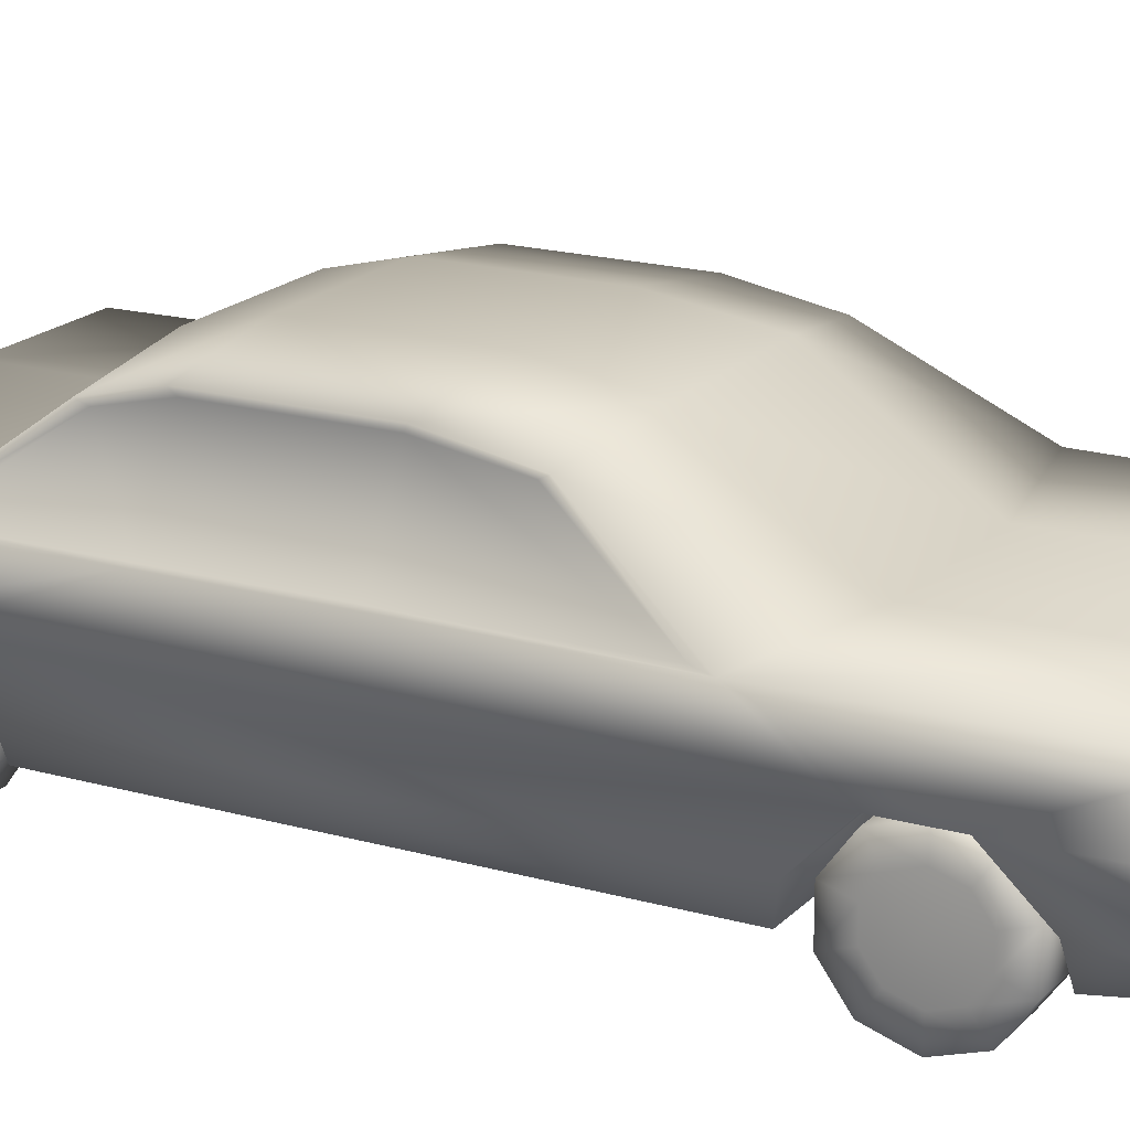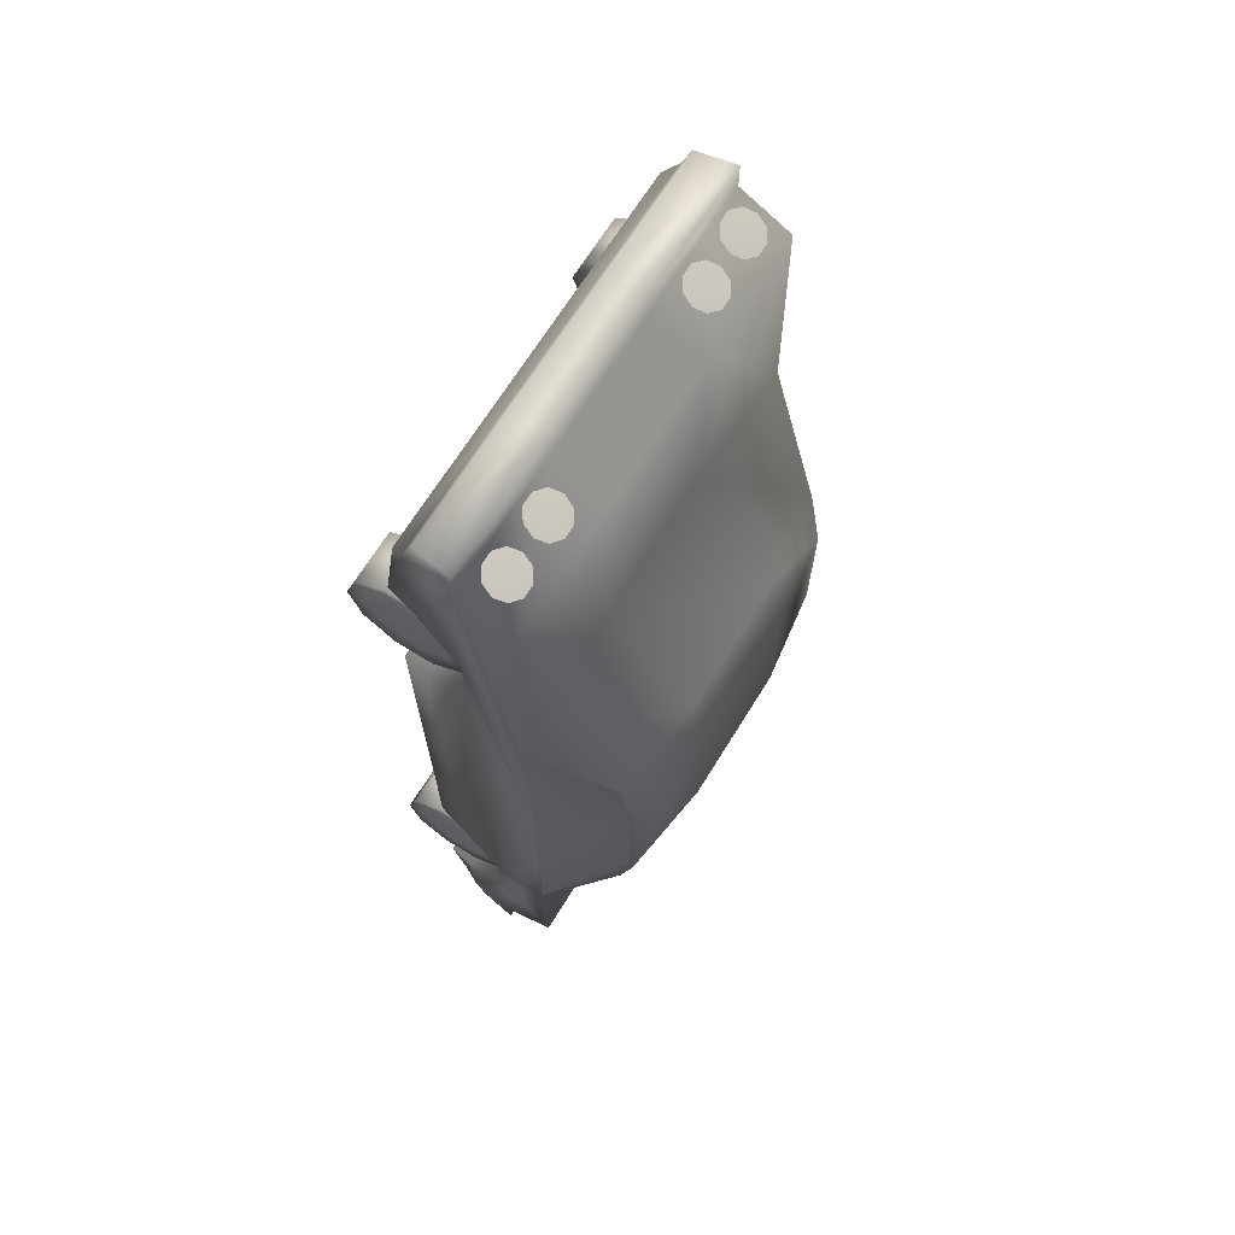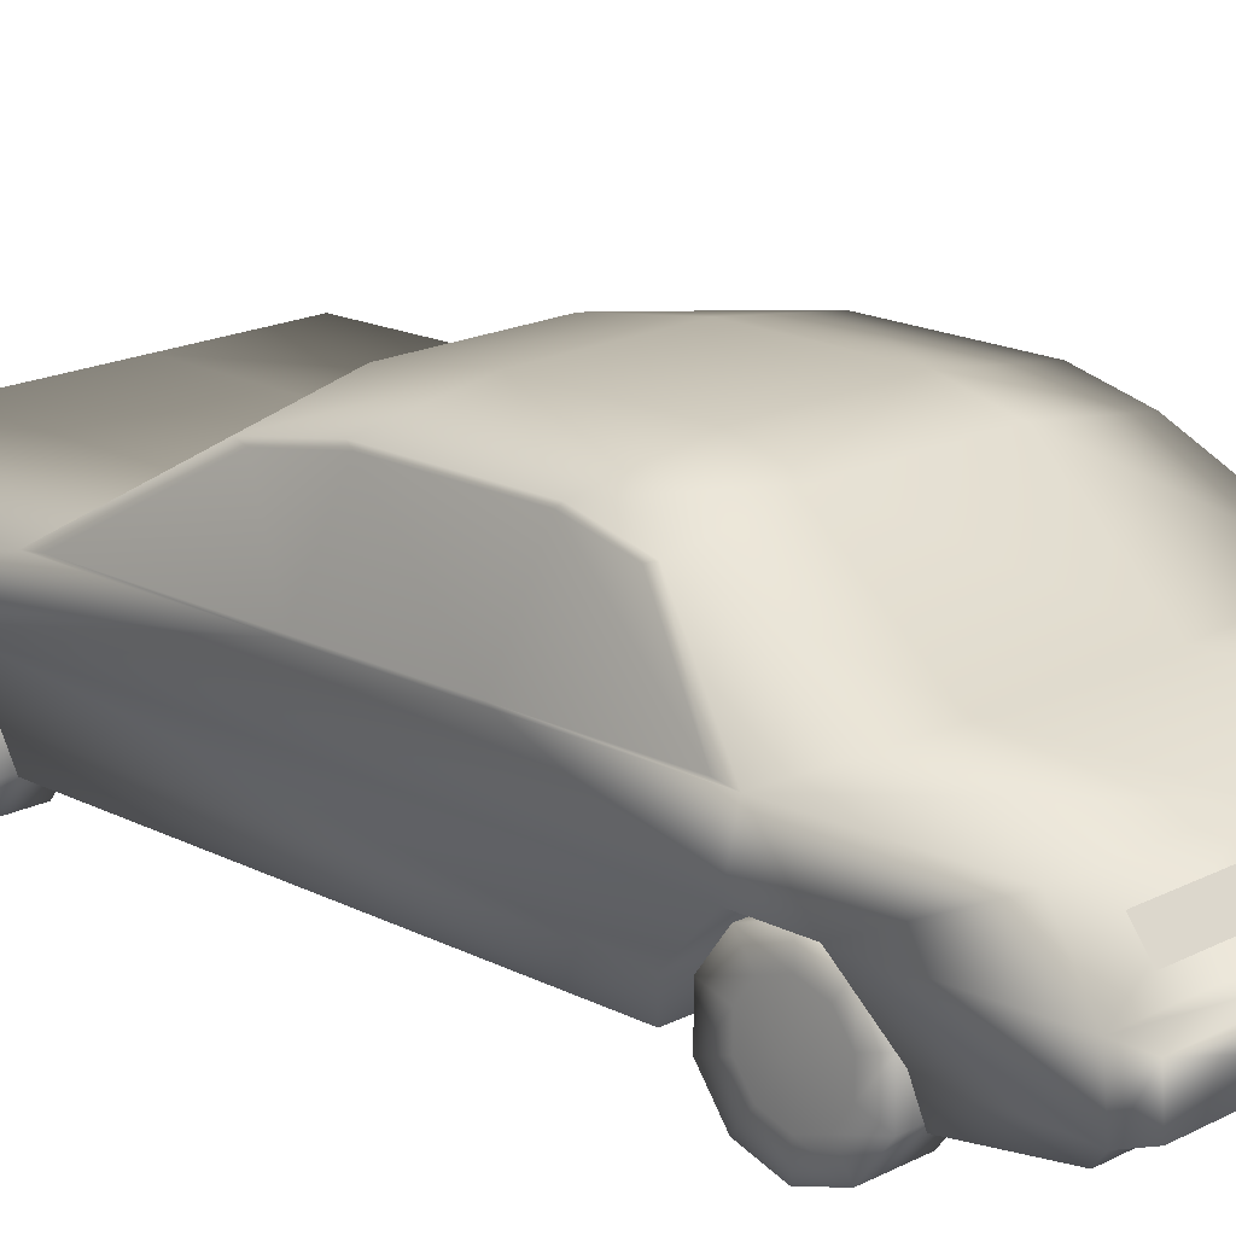
<metadata>
{"format":"obj","ext":"obj","renderer":"f3d","projection":"perspective","resolution":1024,"background":"white","views":[{"elev":18.4,"azim":-61.2,"up":"+Y"},{"elev":68.4,"azim":121.8,"up":"+Z"},{"elev":18.0,"azim":134.9,"up":"+Y"}]}
</metadata>
<code>
v 0.08689 0.025 0.7867
v 0.08689 0.03601 0.7528
v 0.08689 0.06483 0.7318
v 0.08689 0.1004 0.7318
v 0.08689 0.1293 0.7528
v 0.08689 0.1403 0.7867
v 0.08689 0.1293 0.8205
v 0.08689 0.1004 0.8415
v 0.08689 0.06483 0.8415
v 0.08689 0.03601 0.8205
v 0.03806 0.025 0.7867
v 0.03806 0.03601 0.7528
v 0.03806 0.06483 0.7318
v 0.03806 0.1004 0.7318
v 0.03806 0.1293 0.7528
v 0.03806 0.1403 0.7867
v 0.03806 0.1293 0.8205
v 0.03806 0.1004 0.8415
v 0.03806 0.06483 0.8415
v 0.03806 0.03601 0.8205
v 0.03806 0.04804 0.7867
v 0.03806 0.05465 0.7663
v 0.03806 0.07195 0.7538
v 0.03806 0.09333 0.7538
v 0.03806 0.1106 0.7663
v 0.03806 0.1172 0.7867
v 0.03806 0.1106 0.807
v 0.03806 0.09333 0.8196
v 0.03806 0.07195 0.8196
v 0.03806 0.05465 0.807
v 0.08689 0.08264 0.7867
v 0.03151 0.08264 0.7867
v 0.3678 0.025 0.2135
v 0.3678 0.03601 0.2474
v 0.3678 0.06483 0.2683
v 0.3678 0.1004 0.2683
v 0.3678 0.1293 0.2474
v 0.3678 0.1403 0.2135
v 0.3678 0.1293 0.1796
v 0.3678 0.1004 0.1587
v 0.3678 0.06483 0.1587
v 0.3678 0.03601 0.1796
v 0.4166 0.025 0.2135
v 0.4166 0.03601 0.2474
v 0.4166 0.06483 0.2683
v 0.4166 0.1004 0.2683
v 0.4166 0.1293 0.2474
v 0.4166 0.1403 0.2135
v 0.4166 0.1293 0.1796
v 0.4166 0.1004 0.1587
v 0.4166 0.06483 0.1587
v 0.4166 0.03601 0.1796
v 0.4166 0.04804 0.2135
v 0.4166 0.05465 0.2338
v 0.4166 0.07195 0.2464
v 0.4166 0.09333 0.2464
v 0.4166 0.1106 0.2338
v 0.4166 0.1172 0.2135
v 0.4166 0.1106 0.1932
v 0.4166 0.09333 0.1806
v 0.4166 0.07195 0.1806
v 0.4166 0.05465 0.1932
v 0.3678 0.08264 0.2135
v 0.4231 0.08264 0.2135
v 0.08689 0.025 0.2135
v 0.08689 0.03601 0.1796
v 0.08689 0.06483 0.1587
v 0.08689 0.1004 0.1587
v 0.08689 0.1293 0.1796
v 0.08689 0.1403 0.2135
v 0.08689 0.1293 0.2474
v 0.08689 0.1004 0.2683
v 0.08689 0.06483 0.2683
v 0.08689 0.03601 0.2474
v 0.03806 0.025 0.2135
v 0.03806 0.03601 0.1796
v 0.03806 0.06483 0.1587
v 0.03806 0.1004 0.1587
v 0.03806 0.1293 0.1796
v 0.03806 0.1403 0.2135
v 0.03806 0.1293 0.2474
v 0.03806 0.1004 0.2683
v 0.03806 0.06483 0.2683
v 0.03806 0.03601 0.2474
v 0.03806 0.04804 0.2135
v 0.03806 0.05465 0.1932
v 0.03806 0.07195 0.1806
v 0.03806 0.09333 0.1806
v 0.03806 0.1106 0.1932
v 0.03806 0.1172 0.2135
v 0.03806 0.1106 0.2338
v 0.03806 0.09333 0.2464
v 0.03806 0.07195 0.2464
v 0.03806 0.05465 0.2338
v 0.08689 0.08264 0.2135
v 0.03151 0.08264 0.2135
v 0.3678 0.025 0.7867
v 0.3678 0.03601 0.8205
v 0.3678 0.06483 0.8415
v 0.3678 0.1004 0.8415
v 0.3678 0.1293 0.8205
v 0.3678 0.1403 0.7867
v 0.3678 0.1293 0.7528
v 0.3678 0.1004 0.7318
v 0.3678 0.06483 0.7318
v 0.3678 0.03601 0.7528
v 0.4166 0.025 0.7867
v 0.4166 0.03601 0.8205
v 0.4166 0.06483 0.8415
v 0.4166 0.1004 0.8415
v 0.4166 0.1293 0.8205
v 0.4166 0.1403 0.7867
v 0.4166 0.1293 0.7528
v 0.4166 0.1004 0.7318
v 0.4166 0.06483 0.7318
v 0.4166 0.03601 0.7528
v 0.4166 0.04804 0.7867
v 0.4166 0.05465 0.807
v 0.4166 0.07195 0.8196
v 0.4166 0.09333 0.8196
v 0.4166 0.1106 0.807
v 0.4166 0.1172 0.7867
v 0.4166 0.1106 0.7663
v 0.4166 0.09333 0.7538
v 0.4166 0.07195 0.7538
v 0.4166 0.05465 0.7663
v 0.3678 0.08264 0.7867
v 0.4231 0.08264 0.7867
v 0.06228 0.1579 0.05387
v 0.1389 0.1579 0.05387
v 0.1389 0.1781 0.06912
v 0.06228 0.1781 0.06912
v 0.3151 0.1579 0.05387
v 0.3917 0.1579 0.05387
v 0.3917 0.1781 0.06912
v 0.3151 0.1781 0.06912
v 0.1383 0.166 0.946
v 0.1344 0.1768 0.9407
v 0.1242 0.1835 0.9375
v 0.1115 0.1835 0.9375
v 0.1013 0.1768 0.9407
v 0.09738 0.166 0.946
v 0.1013 0.1551 0.9513
v 0.1115 0.1485 0.9546
v 0.1242 0.1485 0.9546
v 0.1344 0.1551 0.9513
v 0.1179 0.1665 0.9471
v 0.08442 0.166 0.946
v 0.0805 0.1768 0.9407
v 0.07027 0.1835 0.9375
v 0.05761 0.1835 0.9375
v 0.04737 0.1768 0.9407
v 0.04346 0.166 0.946
v 0.04737 0.1551 0.9513
v 0.05761 0.1485 0.9546
v 0.07027 0.1485 0.9546
v 0.0805 0.1551 0.9513
v 0.06394 0.1665 0.9471
v 0.4114 0.166 0.946
v 0.4075 0.1768 0.9407
v 0.3973 0.1835 0.9375
v 0.3846 0.1835 0.9375
v 0.3744 0.1768 0.9407
v 0.3705 0.166 0.946
v 0.3744 0.1551 0.9513
v 0.3846 0.1485 0.9546
v 0.3973 0.1485 0.9546
v 0.4075 0.1551 0.9513
v 0.3909 0.1665 0.9471
v 0.3575 0.166 0.946
v 0.3536 0.1768 0.9407
v 0.3433 0.1835 0.9375
v 0.3307 0.1835 0.9375
v 0.3205 0.1768 0.9407
v 0.3165 0.166 0.946
v 0.3205 0.1551 0.9513
v 0.3307 0.1485 0.9546
v 0.3433 0.1485 0.9546
v 0.3536 0.1551 0.9513
v 0.337 0.1665 0.9471
v 0.43 0.1952 0.5003
v 0.43 0.1952 0.3757
v 0.43 0.1952 0.6682
v 0.43 0.1952 0.2466
v 0.3896 0.269 0.5003
v 0.3896 0.269 0.3757
v 0.3896 0.2567 0.5703
v 0.3896 0.2567 0.3246
v 0.0286 0.1948 0.5014
v 0.0286 0.1948 0.3746
v 0.0286 0.1948 0.6724
v 0.0286 0.1948 0.2431
v 0.06906 0.2671 0.5014
v 0.06906 0.2671 0.3746
v 0.06906 0.2551 0.5727
v 0.06906 0.2551 0.3225
v 0.2948 0.1925 0.7143
v 0.1599 0.1925 0.7143
v 0.025 0.1925 0.6873
v 0.4296 0.1925 0.6873
v 0.2948 0.1925 0.222
v 0.1599 0.1925 0.222
v 0.025 0.1925 0.2307
v 0.4296 0.1925 0.2307
v 0.2948 0.2734 0.5948
v 0.1599 0.2734 0.5948
v 0.06546 0.2599 0.5813
v 0.3892 0.2599 0.5813
v 0.2948 0.2734 0.3152
v 0.1599 0.2734 0.3152
v 0.06546 0.2599 0.3152
v 0.3892 0.2599 0.3152
v 0.2948 0.2869 0.5054
v 0.1599 0.2869 0.5054
v 0.2948 0.2869 0.3705
v 0.1599 0.2869 0.3705
v 0.025 0.1418 0.7579
v 0.025 0.1925 0.5054
v 0.025 0.1418 0.2416
v 0.025 0.1925 0.3705
v 0.4296 0.1418 0.7579
v 0.4296 0.1925 0.5054
v 0.4296 0.1418 0.2416
v 0.4296 0.1925 0.3705
v 0.025 0.1418 0.8118
v 0.4296 0.1418 0.8118
v 0.1599 0.1418 0.9467
v 0.2948 0.1418 0.9467
v 0.2964 0.1925 0.9228
v 0.1582 0.1925 0.9228
v 0.03107 0.1418 0.9467
v 0.03272 0.1925 0.9228
v 0.4236 0.1418 0.9467
v 0.4219 0.1925 0.9228
v 0.025 0.1418 0.1877
v 0.4296 0.1418 0.1877
v 0.1599 0.1418 0.05279
v 0.2948 0.1418 0.05279
v 0.2951 0.1925 0.08197
v 0.1596 0.1925 0.08197
v 0.03107 0.1418 0.05279
v 0.03015 0.1925 0.08197
v 0.4236 0.1418 0.05279
v 0.4245 0.1925 0.08197
v 0.06546 0.2734 0.5054
v 0.06546 0.2734 0.3705
v 0.3892 0.2734 0.5054
v 0.3892 0.2734 0.3705
v 0.03107 0.09933 0.7174
v 0.03107 0.09933 0.2821
v 0.4236 0.09933 0.7174
v 0.4236 0.09933 0.2821
v 0.03107 0.09933 0.8523
v 0.4236 0.09933 0.8523
v 0.1599 0.09384 0.9467
v 0.2948 0.09384 0.9467
v 0.03696 0.09384 0.9467
v 0.4177 0.09384 0.9467
v 0.03107 0.09933 0.1472
v 0.4236 0.09933 0.1472
v 0.1599 0.09384 0.05279
v 0.2948 0.09384 0.05279
v 0.03696 0.09384 0.05279
v 0.4177 0.09384 0.05279
v 0.03724 0.07193 0.7119
v 0.03724 0.07193 0.2876
v 0.4174 0.07193 0.7119
v 0.4174 0.07193 0.2876
v 0.03724 0.07193 0.8578
v 0.4174 0.07193 0.8578
v 0.162 0.08016 0.9303
v 0.2926 0.08016 0.9303
v 0.04294 0.08016 0.9303
v 0.4117 0.08016 0.9303
v 0.03724 0.07193 0.1417
v 0.4174 0.07193 0.1417
v 0.162 0.08016 0.06522
v 0.2926 0.08016 0.06522
v 0.04294 0.08016 0.06522
v 0.4117 0.08016 0.06522
v 0.162 0.07193 0.7119
v 0.2926 0.07193 0.7119
v 0.162 0.07193 0.2876
v 0.2926 0.07193 0.2876
v 0.162 0.07193 0.8578
v 0.2926 0.07193 0.8578
v 0.162 0.07193 0.1417
v 0.2926 0.07193 0.1417
v 0.1599 0.1418 0.7579
v 0.2948 0.1418 0.7579
v 0.1599 0.1418 0.2416
v 0.2948 0.1418 0.2416
v 0.1599 0.1418 0.8118
v 0.2948 0.1418 0.8118
v 0.1599 0.1418 0.1877
v 0.2948 0.1418 0.1877
v 0.1599 0.09933 0.7174
v 0.2948 0.09933 0.7174
v 0.1599 0.09933 0.2821
v 0.2948 0.09933 0.2821
v 0.1599 0.09933 0.8523
v 0.2948 0.09933 0.8523
v 0.1599 0.09933 0.1472
v 0.2948 0.09933 0.1472
v 0.1599 0.1418 0.975
v 0.2948 0.1418 0.975
v 0.03107 0.1418 0.975
v 0.4236 0.1418 0.975
v 0.1599 0.1042 0.973
v 0.2948 0.1042 0.973
v 0.03696 0.1042 0.973
v 0.4177 0.1042 0.973
v 0.1599 0.1418 0.025
v 0.2948 0.1418 0.025
v 0.03107 0.1418 0.025
v 0.4236 0.1418 0.025
v 0.1599 0.1042 0.02702
v 0.2948 0.1042 0.02702
v 0.03696 0.1042 0.02702
v 0.4177 0.1042 0.02702
f 1 12 2
f 1 11 12
f 2 13 3
f 2 12 13
f 3 14 4
f 3 13 14
f 4 15 5
f 4 14 15
f 5 16 6
f 5 15 16
f 6 17 7
f 6 16 17
f 7 18 8
f 7 17 18
f 8 19 9
f 8 18 19
f 9 20 10
f 9 19 20
f 10 11 1
f 10 20 11
f 11 22 12
f 11 21 22
f 12 23 13
f 12 22 23
f 13 24 14
f 13 23 24
f 14 25 15
f 14 24 25
f 15 26 16
f 15 25 26
f 16 27 17
f 16 26 27
f 17 28 18
f 17 27 28
f 18 29 19
f 18 28 29
f 19 30 20
f 19 29 30
f 20 21 11
f 20 30 21
f 2 31 1
f 3 31 2
f 4 31 3
f 5 31 4
f 6 31 5
f 7 31 6
f 8 31 7
f 9 31 8
f 10 31 9
f 1 31 10
f 21 32 22
f 22 32 23
f 23 32 24
f 24 32 25
f 25 32 26
f 26 32 27
f 27 32 28
f 28 32 29
f 29 32 30
f 30 32 21
f 33 44 34
f 33 43 44
f 34 45 35
f 34 44 45
f 35 46 36
f 35 45 46
f 36 47 37
f 36 46 47
f 37 48 38
f 37 47 48
f 38 49 39
f 38 48 49
f 39 50 40
f 39 49 50
f 40 51 41
f 40 50 51
f 41 52 42
f 41 51 52
f 42 43 33
f 42 52 43
f 43 54 44
f 43 53 54
f 44 55 45
f 44 54 55
f 45 56 46
f 45 55 56
f 46 57 47
f 46 56 57
f 47 58 48
f 47 57 58
f 48 59 49
f 48 58 59
f 49 60 50
f 49 59 60
f 50 61 51
f 50 60 61
f 51 62 52
f 51 61 62
f 52 53 43
f 52 62 53
f 34 63 33
f 35 63 34
f 36 63 35
f 37 63 36
f 38 63 37
f 39 63 38
f 40 63 39
f 41 63 40
f 42 63 41
f 33 63 42
f 53 64 54
f 54 64 55
f 55 64 56
f 56 64 57
f 57 64 58
f 58 64 59
f 59 64 60
f 60 64 61
f 61 64 62
f 62 64 53
f 65 76 66
f 65 75 76
f 66 77 67
f 66 76 77
f 67 78 68
f 67 77 78
f 68 79 69
f 68 78 79
f 69 80 70
f 69 79 80
f 70 81 71
f 70 80 81
f 71 82 72
f 71 81 82
f 72 83 73
f 72 82 83
f 73 84 74
f 73 83 84
f 74 75 65
f 74 84 75
f 75 86 76
f 75 85 86
f 76 87 77
f 76 86 87
f 77 88 78
f 77 87 88
f 78 89 79
f 78 88 89
f 79 90 80
f 79 89 90
f 80 91 81
f 80 90 91
f 81 92 82
f 81 91 92
f 82 93 83
f 82 92 93
f 83 94 84
f 83 93 94
f 84 85 75
f 84 94 85
f 66 95 65
f 67 95 66
f 68 95 67
f 69 95 68
f 70 95 69
f 71 95 70
f 72 95 71
f 73 95 72
f 74 95 73
f 65 95 74
f 85 96 86
f 86 96 87
f 87 96 88
f 88 96 89
f 89 96 90
f 90 96 91
f 91 96 92
f 92 96 93
f 93 96 94
f 94 96 85
f 97 108 98
f 97 107 108
f 98 109 99
f 98 108 109
f 99 110 100
f 99 109 110
f 100 111 101
f 100 110 111
f 101 112 102
f 101 111 112
f 102 113 103
f 102 112 113
f 103 114 104
f 103 113 114
f 104 115 105
f 104 114 115
f 105 116 106
f 105 115 116
f 106 107 97
f 106 116 107
f 107 118 108
f 107 117 118
f 108 119 109
f 108 118 119
f 109 120 110
f 109 119 120
f 110 121 111
f 110 120 121
f 111 122 112
f 111 121 122
f 112 123 113
f 112 122 123
f 113 124 114
f 113 123 124
f 114 125 115
f 114 124 125
f 115 126 116
f 115 125 126
f 116 117 107
f 116 126 117
f 98 127 97
f 99 127 98
f 100 127 99
f 101 127 100
f 102 127 101
f 103 127 102
f 104 127 103
f 105 127 104
f 106 127 105
f 97 127 106
f 117 128 118
f 118 128 119
f 119 128 120
f 120 128 121
f 121 128 122
f 122 128 123
f 123 128 124
f 124 128 125
f 125 128 126
f 126 128 117
f 129 132 131
f 129 131 130
f 133 136 135
f 133 135 134
f 137 138 147
f 138 139 147
f 139 140 147
f 140 141 147
f 141 142 147
f 142 143 147
f 143 144 147
f 144 145 147
f 145 146 147
f 146 137 147
f 148 149 158
f 149 150 158
f 150 151 158
f 151 152 158
f 152 153 158
f 153 154 158
f 154 155 158
f 155 156 158
f 156 157 158
f 157 148 158
f 159 160 169
f 160 161 169
f 161 162 169
f 162 163 169
f 163 164 169
f 164 165 169
f 165 166 169
f 166 167 169
f 167 168 169
f 168 159 169
f 170 171 180
f 171 172 180
f 172 173 180
f 173 174 180
f 174 175 180
f 175 176 180
f 176 177 180
f 177 178 180
f 178 179 180
f 179 170 180
f 185 181 182
f 182 186 185
f 187 183 181
f 181 185 187
f 186 182 184
f 184 188 186
f 194 190 189
f 189 193 194
f 193 189 191
f 191 195 193
f 196 192 190
f 190 194 196
f 206 198 197
f 197 205 206
f 207 199 198
f 198 206 207
f 205 197 200
f 200 208 205
f 209 201 202
f 202 210 209
f 210 202 203
f 203 211 210
f 212 204 201
f 201 209 212
f 227 228 229
f 227 229 230
f 221 223 224
f 221 224 222
f 213 215 216
f 213 216 214
f 218 220 219
f 218 219 217
f 237 240 239
f 237 239 238
f 245 214 216
f 216 246 245
f 242 240 237
f 237 241 242
f 231 227 230
f 230 232 231
f 243 238 239
f 239 244 243
f 248 215 213
f 213 247 248
f 234 229 228
f 228 233 234
f 205 213 214
f 214 206 205
f 206 214 245
f 245 207 206
f 199 218 217
f 217 225 199
f 208 247 213
f 213 205 208
f 226 221 222
f 222 200 226
f 229 197 198
f 198 230 229
f 230 198 199
f 199 232 230
f 232 199 225
f 225 231 232
f 234 200 197
f 197 229 234
f 233 226 200
f 200 234 233
f 210 216 215
f 215 209 210
f 211 246 216
f 216 210 211
f 235 219 220
f 220 203 235
f 209 215 248
f 248 212 209
f 204 224 223
f 223 236 204
f 240 202 201
f 201 239 240
f 242 203 202
f 202 240 242
f 241 235 203
f 203 242 241
f 239 201 204
f 204 244 239
f 244 204 236
f 236 243 244
f 249 217 219
f 219 250 249
f 252 223 221
f 221 251 252
f 257 231 225
f 225 253 257
f 254 226 233
f 233 258 254
f 259 235 241
f 241 263 259
f 264 243 236
f 236 260 264
f 181 222 224
f 224 182 181
f 186 248 247
f 247 185 186
f 187 208 200
f 200 183 187
f 183 200 222
f 222 181 183
f 185 247 208
f 208 187 185
f 182 224 204
f 204 184 182
f 184 204 212
f 212 188 184
f 188 212 248
f 248 186 188
f 190 220 218
f 218 189 190
f 193 245 246
f 246 194 193
f 189 218 199
f 199 191 189
f 191 199 207
f 207 195 191
f 195 207 245
f 245 193 195
f 196 211 203
f 203 192 196
f 192 203 220
f 220 190 192
f 194 246 211
f 211 196 194
f 265 249 250
f 250 266 265
f 268 252 251
f 251 267 268
f 272 256 255
f 255 271 272
f 273 257 253
f 253 269 273
f 271 255 257
f 257 273 271
f 270 254 258
f 258 274 270
f 274 258 256
f 256 272 274
f 277 261 262
f 262 278 277
f 275 259 263
f 263 279 275
f 279 263 261
f 261 277 279
f 280 264 260
f 260 276 280
f 278 262 264
f 264 280 278
f 281 283 284
f 281 284 282
f 266 283 281
f 281 265 266
f 267 282 284
f 284 268 267
f 271 285 286
f 286 272 271
f 273 269 285
f 285 271 273
f 272 286 270
f 270 274 272
f 278 288 287
f 287 277 278
f 277 287 275
f 275 279 277
f 280 276 288
f 288 278 280
f 293 289 290
f 290 294 293
f 225 217 289
f 289 293 225
f 294 290 221
f 221 226 294
f 296 292 291
f 291 295 296
f 295 291 219
f 219 235 295
f 236 223 292
f 292 296 236
f 299 291 292
f 292 300 299
f 298 290 289
f 289 297 298
f 250 219 291
f 291 299 250
f 297 289 217
f 217 249 297
f 251 221 290
f 290 298 251
f 300 292 223
f 223 252 300
f 301 293 294
f 294 302 301
f 253 225 293
f 293 301 253
f 302 294 226
f 226 254 302
f 304 296 295
f 295 303 304
f 303 295 235
f 235 259 303
f 260 236 296
f 296 304 260
f 283 299 300
f 300 284 283
f 282 298 297
f 297 281 282
f 266 250 299
f 299 283 266
f 281 297 249
f 249 265 281
f 267 251 298
f 298 282 267
f 284 300 252
f 252 268 284
f 285 301 302
f 302 286 285
f 269 253 301
f 301 285 269
f 286 302 254
f 254 270 286
f 288 304 303
f 303 287 288
f 287 303 259
f 259 275 287
f 276 260 304
f 304 288 276
f 310 306 305
f 305 309 310
f 309 305 307
f 307 311 309
f 312 308 306
f 306 310 312
f 306 228 227
f 227 305 306
f 309 255 256
f 256 310 309
f 305 227 231
f 231 307 305
f 307 231 257
f 257 311 307
f 311 257 255
f 255 309 311
f 312 258 233
f 233 308 312
f 308 233 228
f 228 306 308
f 310 256 258
f 258 312 310
f 317 313 314
f 314 318 317
f 319 315 313
f 313 317 319
f 318 314 316
f 316 320 318
f 313 237 238
f 238 314 313
f 318 262 261
f 261 317 318
f 319 263 241
f 241 315 319
f 315 241 237
f 237 313 315
f 317 261 263
f 263 319 317
f 314 238 243
f 243 316 314
f 316 243 264
f 264 320 316
f 320 264 262
f 262 318 320

</code>
